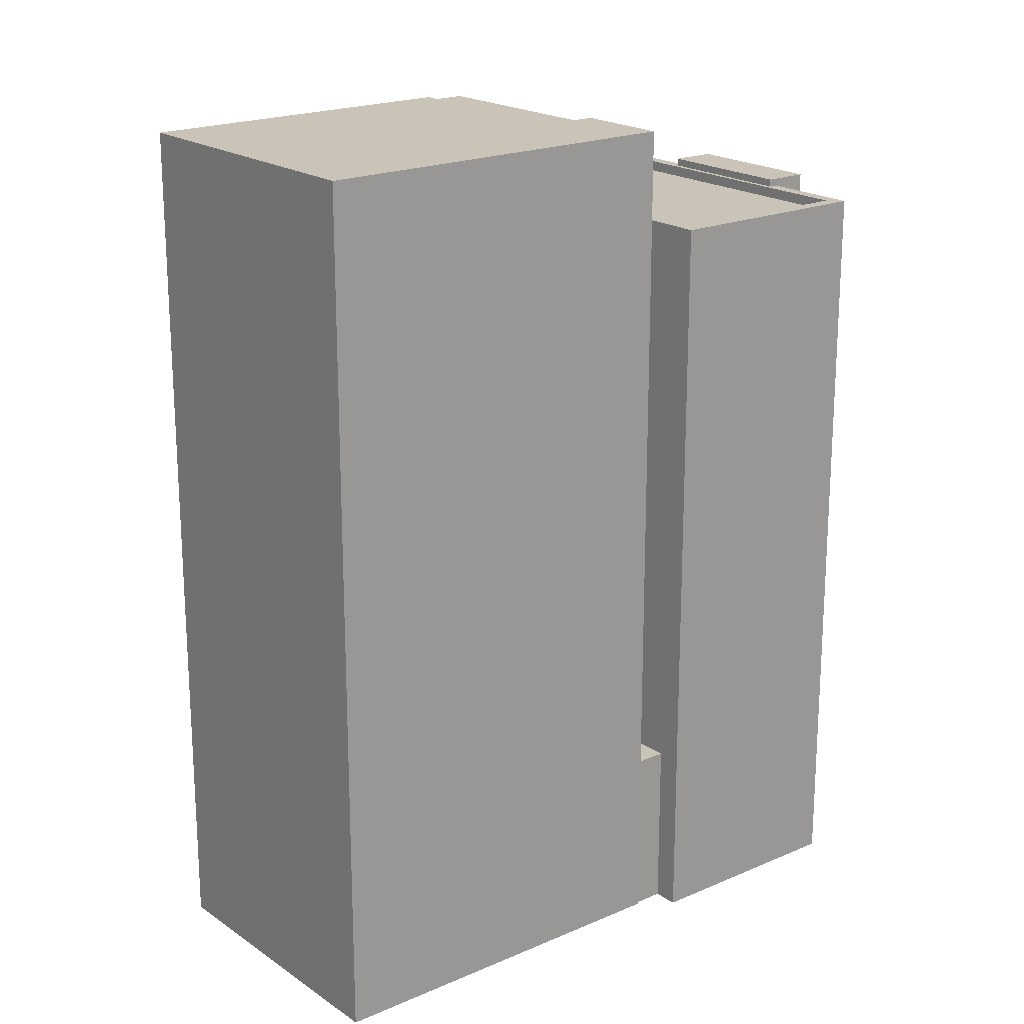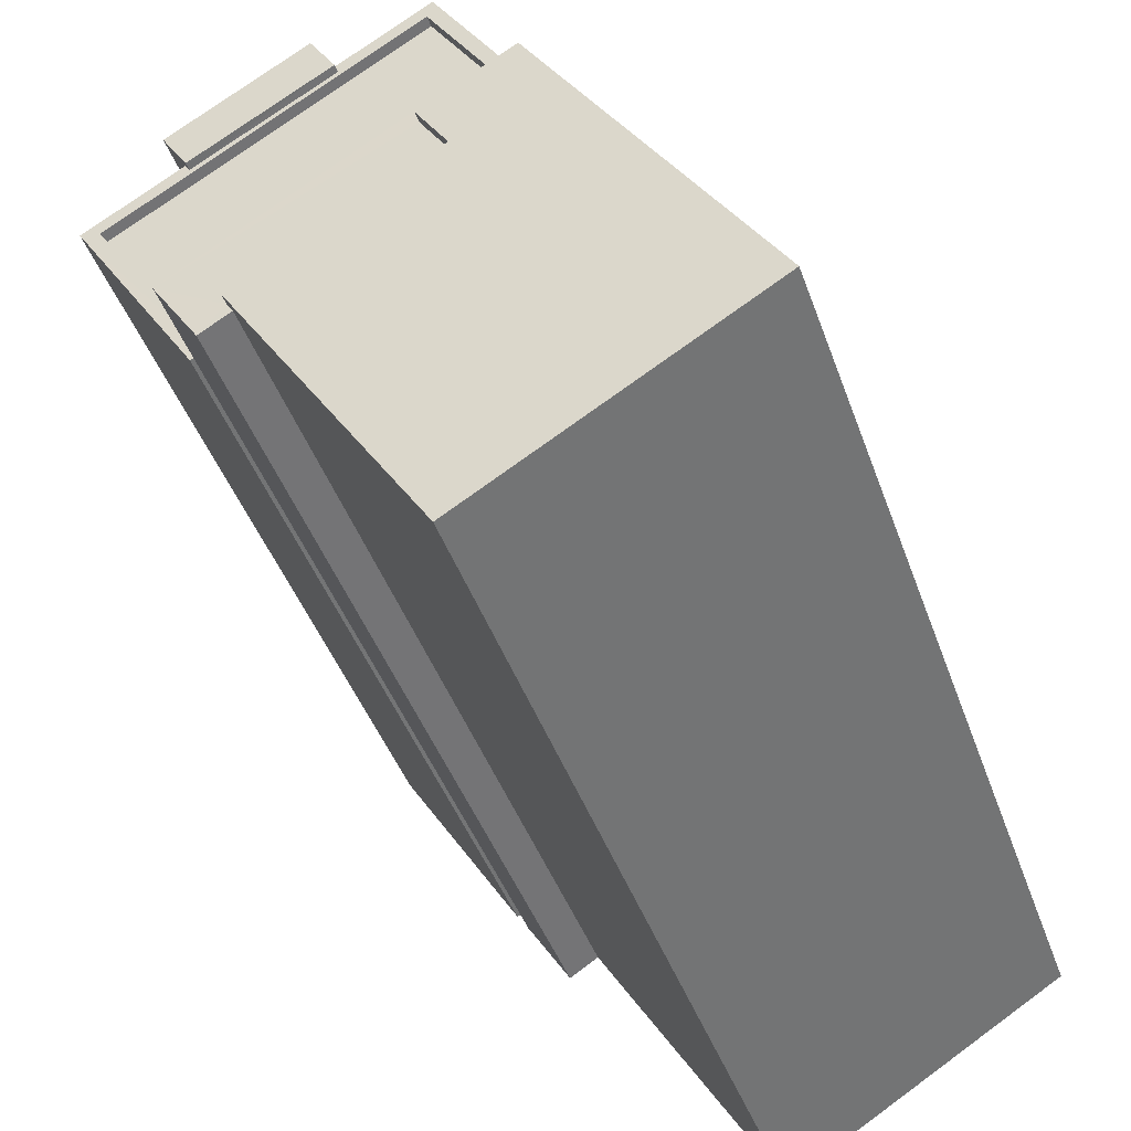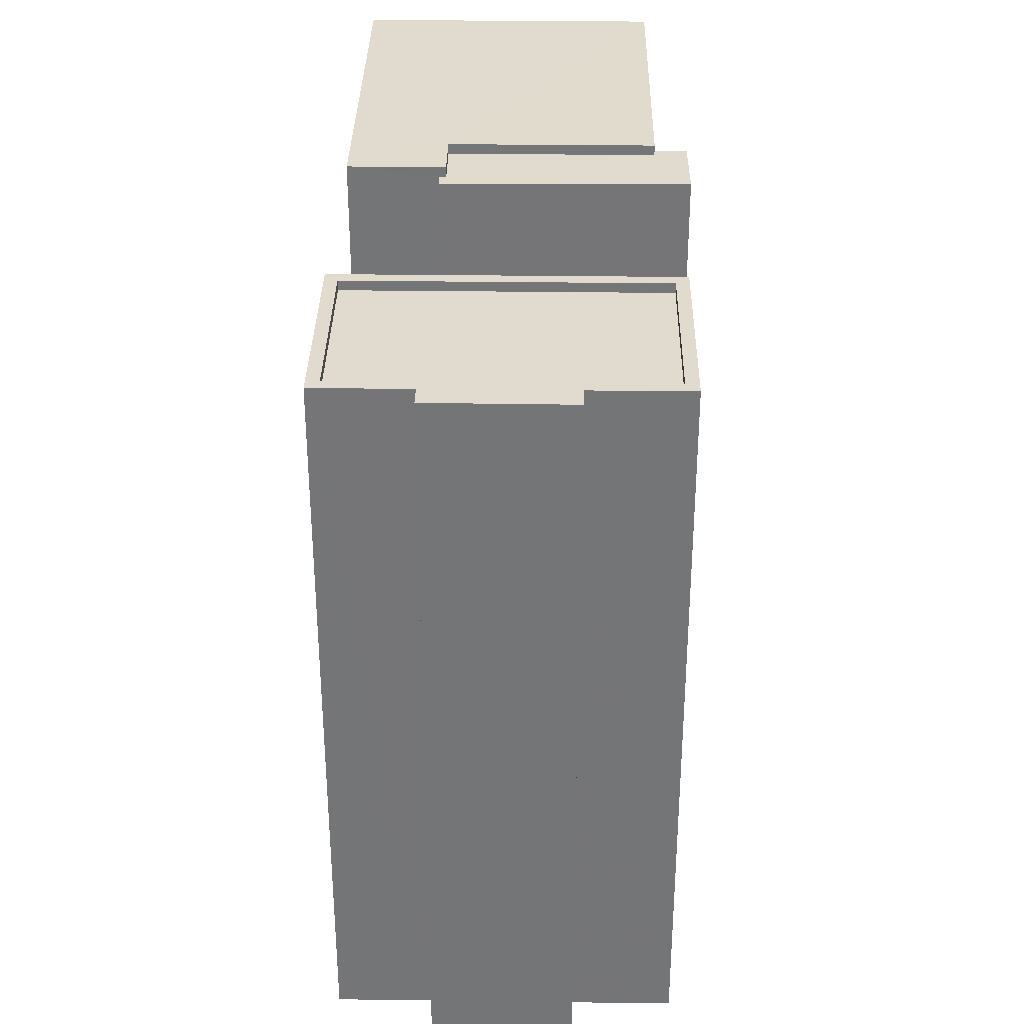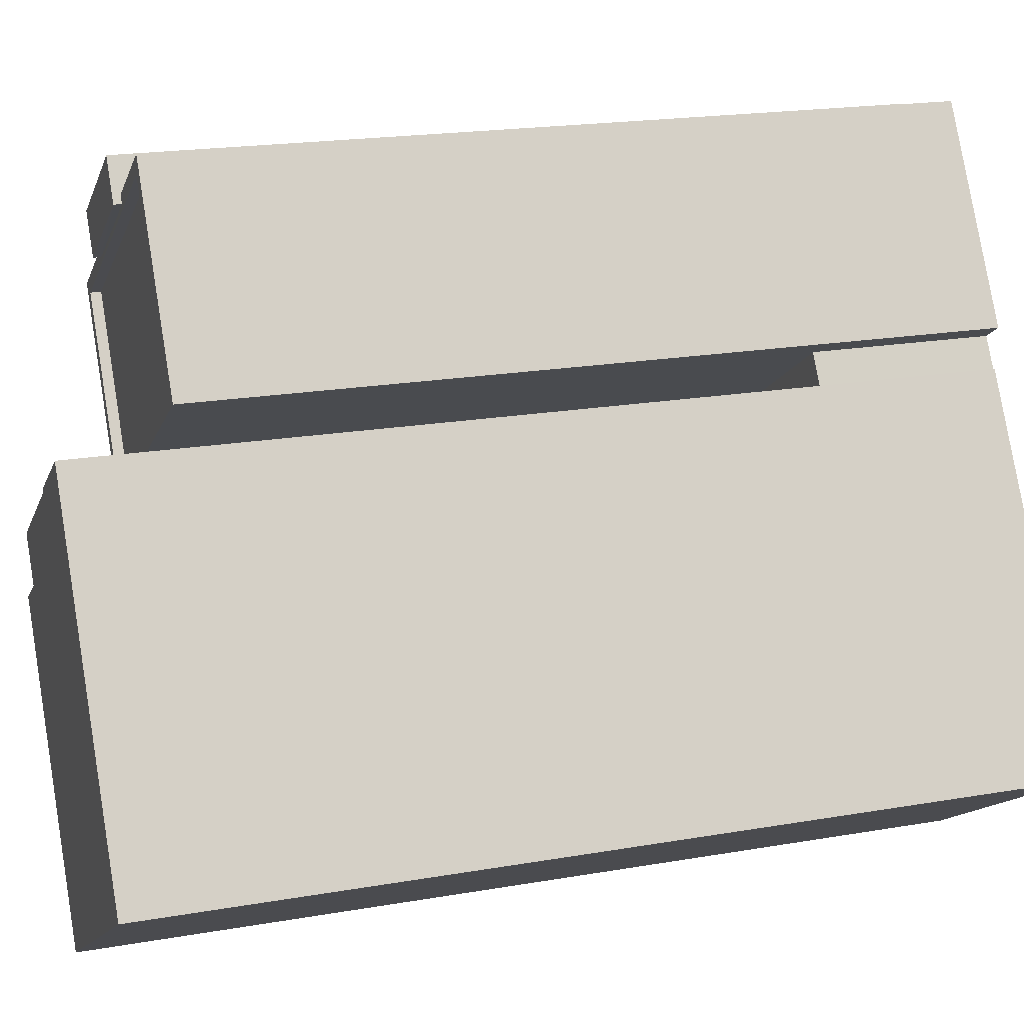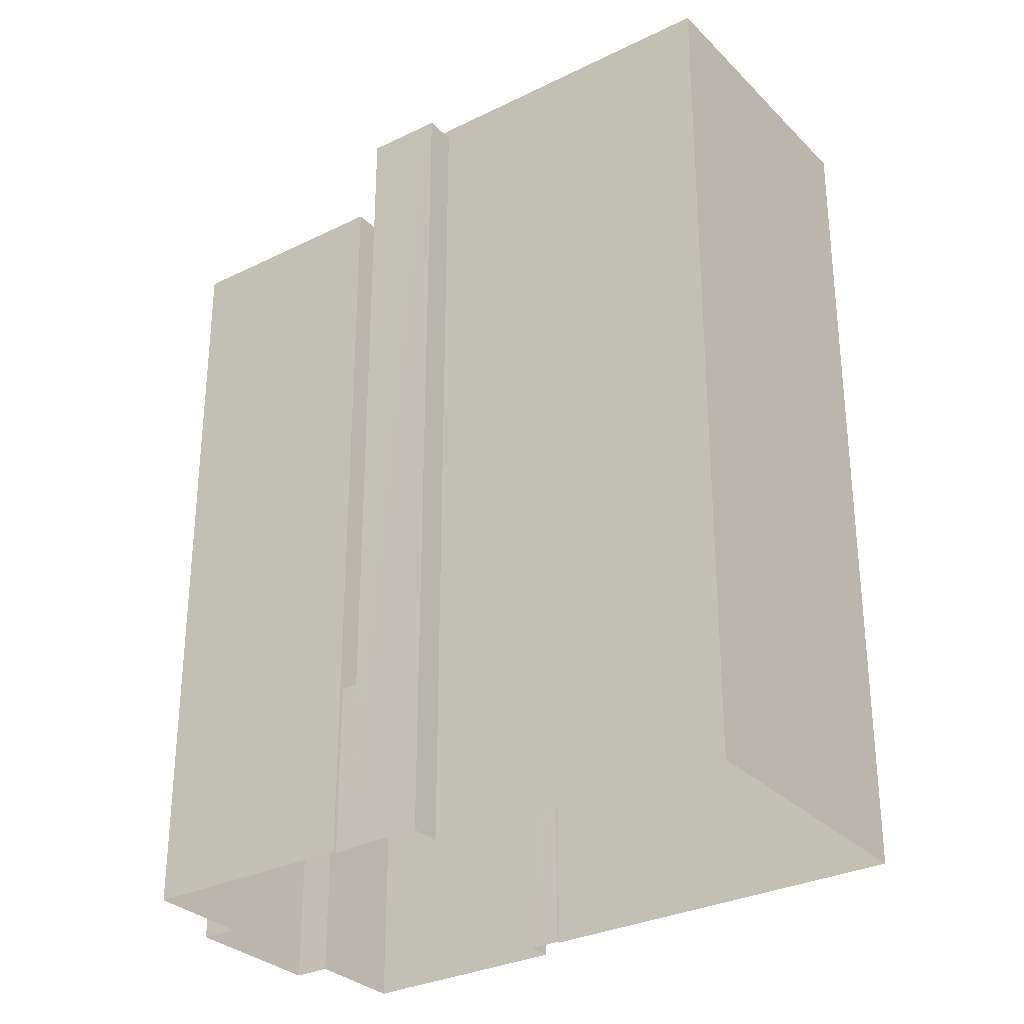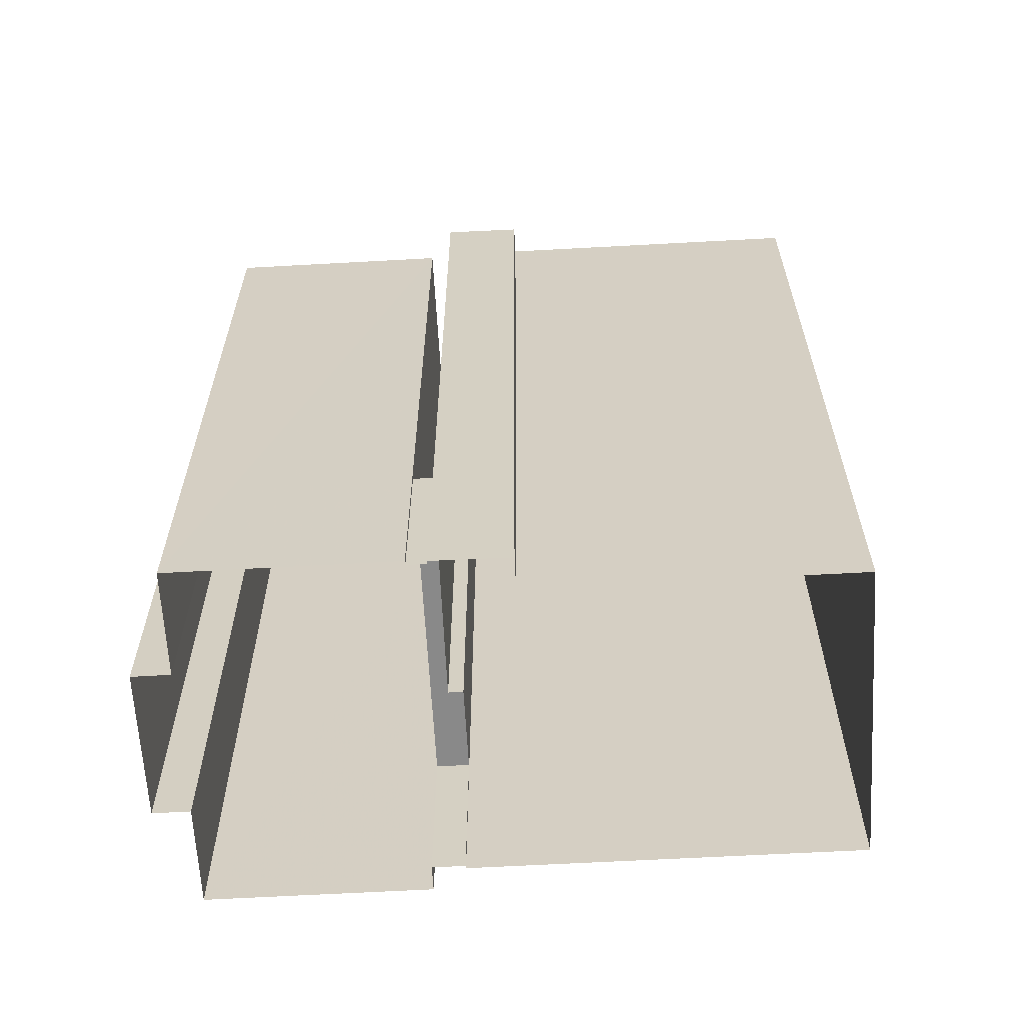
<metadata>
{"format":"obj","ext":"obj","renderer":"f3d","projection":"perspective","resolution":1024,"background":"white","views":[{"elev":19.9,"azim":83.0,"up":"+Z"},{"elev":-42.7,"azim":18.6,"up":"+Y"},{"elev":33.4,"azim":-147.3,"up":"+Z"},{"elev":19.3,"azim":71.8,"up":"+Y"},{"elev":-30.5,"azim":-22.7,"up":"+Z"},{"elev":-63.2,"azim":-55.1,"up":"+Z"}]}
</metadata>
<code>
v -8726 -3.658e+04 18.35
v -8722 -3.658e+04 18.34
v -8721 -3.658e+04 18.34
v -8725 -3.658e+04 18.35
v -8728 -3.658e+04 18.35
v -8724 -3.659e+04 18.34
v -8724 -3.659e+04 18.34
v -8715 -3.658e+04 18.34
v -8718 -3.658e+04 18.34
v -8714 -3.658e+04 18.34
v -8723 -3.659e+04 18.34
v -8724 -3.659e+04 18.34
v -8724 -3.659e+04 18.34
v -8714 -3.659e+04 18.34
v -8708 -3.66e+04 18.33
v -8714 -3.659e+04 18.34
v -8716 -3.66e+04 18.34
v -8722 -3.659e+04 18.34
v -8722 -3.658e+04 44.1
v -8725 -3.658e+04 44.1
v -8721 -3.658e+04 44.1
v -8726 -3.658e+04 44.1
v -8718 -3.658e+04 43.84
v -8721 -3.658e+04 43.84
v -8718 -3.658e+04 43.84
v -8724 -3.659e+04 43.84
v -8728 -3.658e+04 43.85
v -8724 -3.659e+04 43.84
v -8728 -3.658e+04 43.85
v -8721 -3.658e+04 43.84
v -8725 -3.658e+04 43.85
v -8725 -3.658e+04 43.85
v -8728 -3.658e+04 43.5
v -8715 -3.658e+04 43.49
v -8718 -3.658e+04 43.49
v -8724 -3.659e+04 43.49
v -8714 -3.658e+04 43.84
v -8715 -3.658e+04 43.84
v -8717 -3.659e+04 24.16
v -8714 -3.659e+04 24.16
v -8717 -3.659e+04 24.16
v -8715 -3.658e+04 24.16
v -8724 -3.659e+04 24.16
v -8724 -3.659e+04 24.16
v -8723 -3.659e+04 46.83
v -8722 -3.659e+04 46.83
v -8722 -3.659e+04 46.83
v -8724 -3.659e+04 46.83
v -8717 -3.659e+04 46.83
v -8717 -3.659e+04 46.83
v -8716 -3.659e+04 46.83
v -8717 -3.659e+04 46.83
v -8716 -3.659e+04 47.17
v -8708 -3.66e+04 47.16
v -8714 -3.659e+04 47.17
v -8717 -3.659e+04 47.17
v -8716 -3.66e+04 47.17
v -8722 -3.659e+04 47.17
f 1 2 3
f 1 3 4
f 5 4 6
f 7 5 6
f 8 3 9
f 8 9 10
f 11 12 13
f 14 15 16
f 15 17 18
f 18 11 13
f 18 13 6
f 16 18 8
f 4 3 8
f 6 4 8
f 16 15 18
f 18 6 8
f 19 20 21
f 19 22 20
f 23 24 25
f 26 27 28
f 26 29 27
f 29 25 30
f 29 31 27
f 30 25 24
f 29 32 31
f 29 30 32
f 33 34 35
f 33 36 34
f 25 37 23
f 26 28 37
f 38 37 25
f 26 37 38
f 39 40 41
f 40 42 41
f 41 43 44
f 41 42 43
f 45 46 47
f 48 45 47
f 48 49 50
f 47 51 49
f 50 49 52
f 48 47 49
f 53 54 55
f 55 56 53
f 57 54 53
f 58 57 53
f 21 24 19
f 19 24 2
f 21 30 24
f 2 24 3
f 32 20 31
f 4 31 1
f 1 31 22
f 31 20 22
f 19 2 1
f 22 19 1
f 32 21 20
f 32 30 21
f 31 5 27
f 31 4 5
f 3 23 9
f 3 24 23
f 9 37 10
f 9 23 37
f 8 10 42
f 10 37 42
f 6 43 7
f 42 37 28
f 43 42 28
f 7 43 28
f 28 27 5
f 7 28 5
f 33 26 36
f 33 29 26
f 25 29 33
f 35 25 33
f 38 25 35
f 34 38 35
f 36 38 34
f 36 26 38
f 6 13 44
f 43 6 44
f 8 40 16
f 8 42 40
f 46 45 11
f 18 46 11
f 45 12 11
f 45 48 12
f 50 44 48
f 48 44 12
f 50 41 44
f 12 44 13
f 41 50 52
f 39 41 52
f 58 46 57
f 57 46 17
f 58 47 46
f 17 46 18
f 54 17 15
f 54 57 17
f 49 56 52
f 40 39 52
f 16 40 14
f 52 56 55
f 14 40 55
f 40 52 55
f 14 54 15
f 14 55 54
f 47 58 53
f 51 47 53
f 49 53 56
f 49 51 53

</code>
